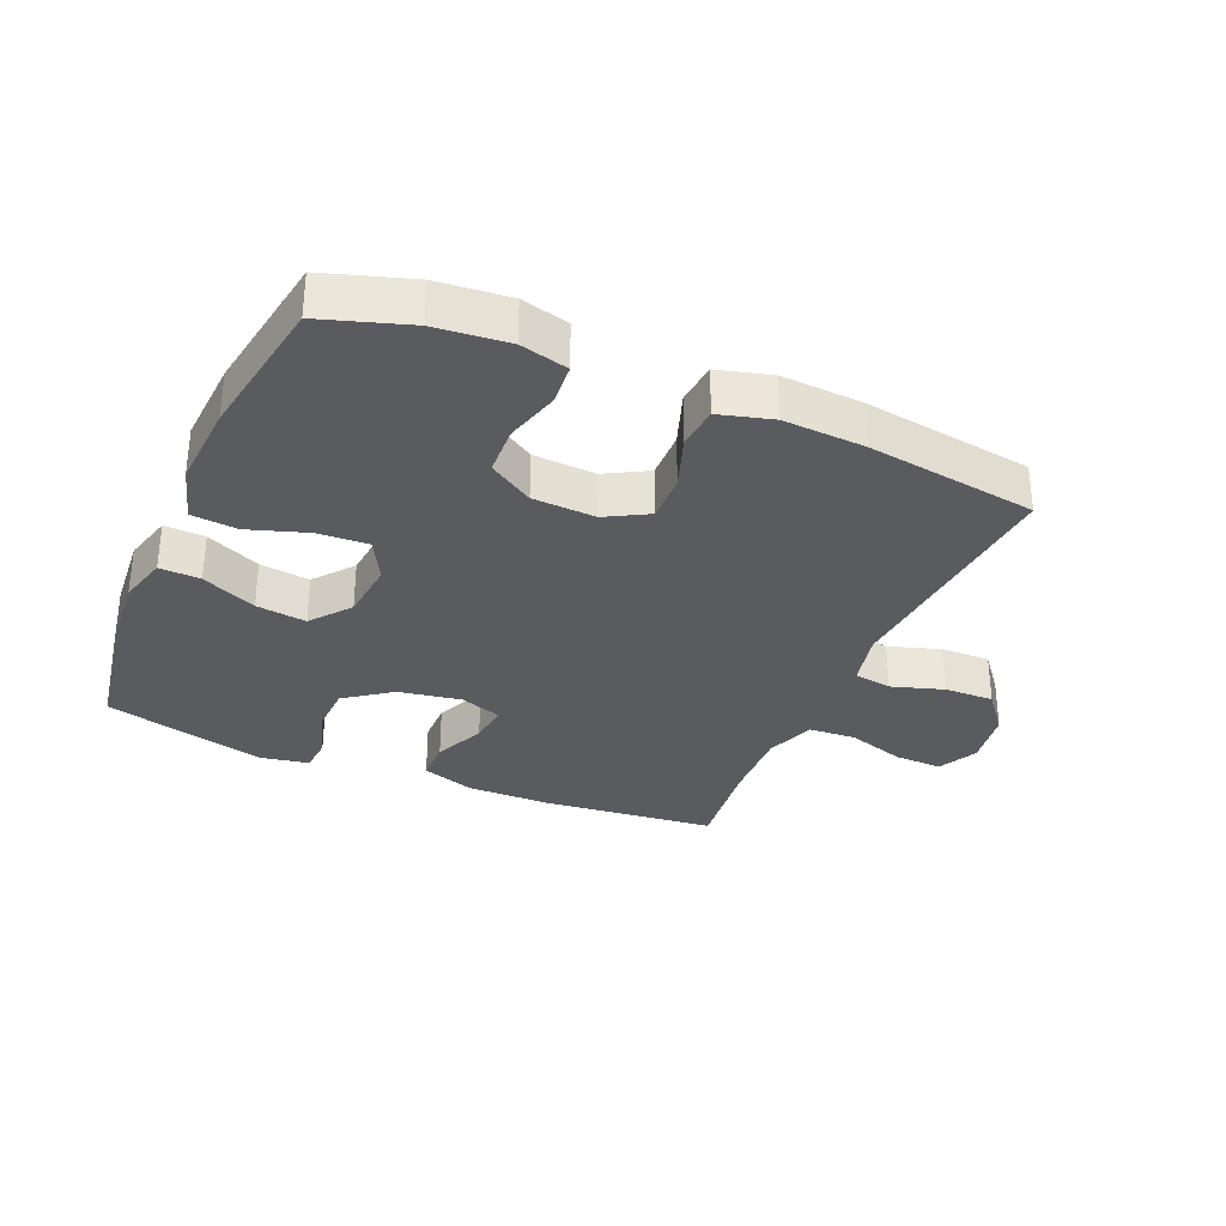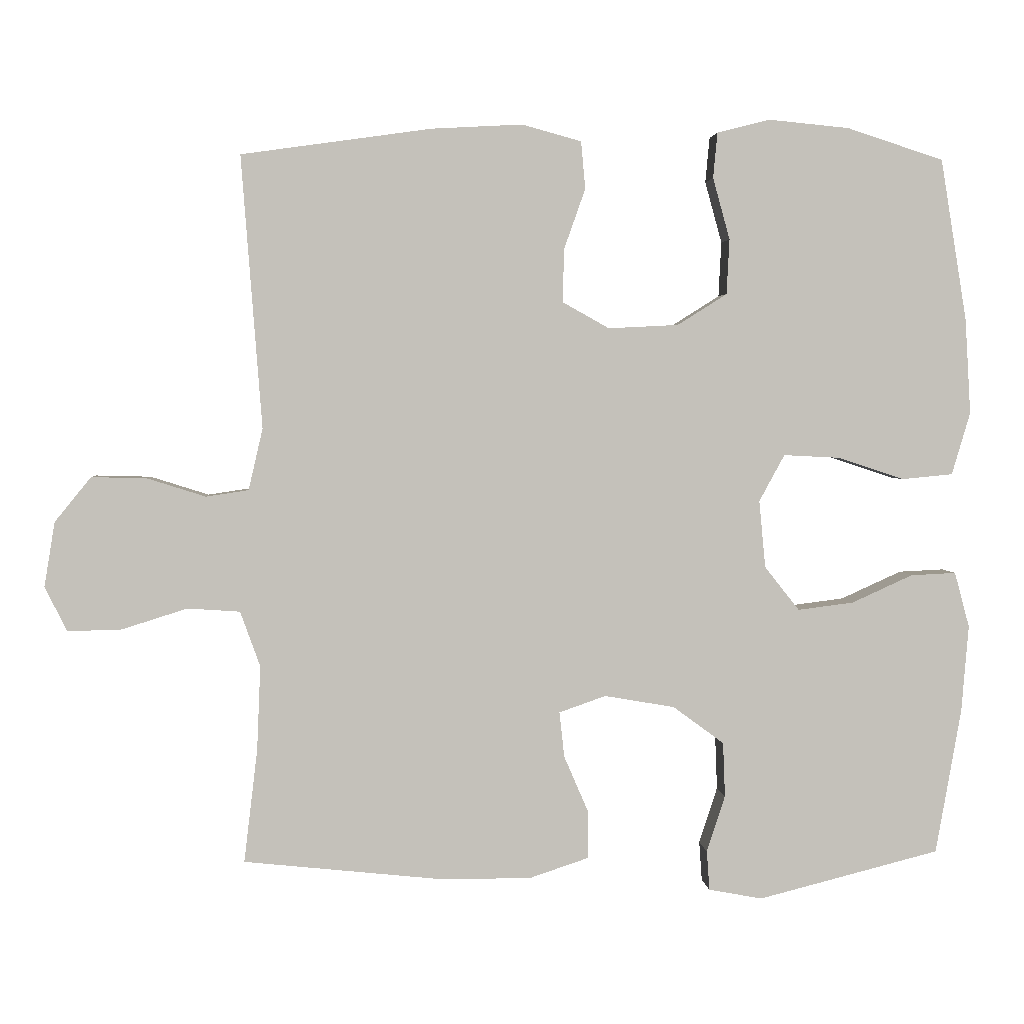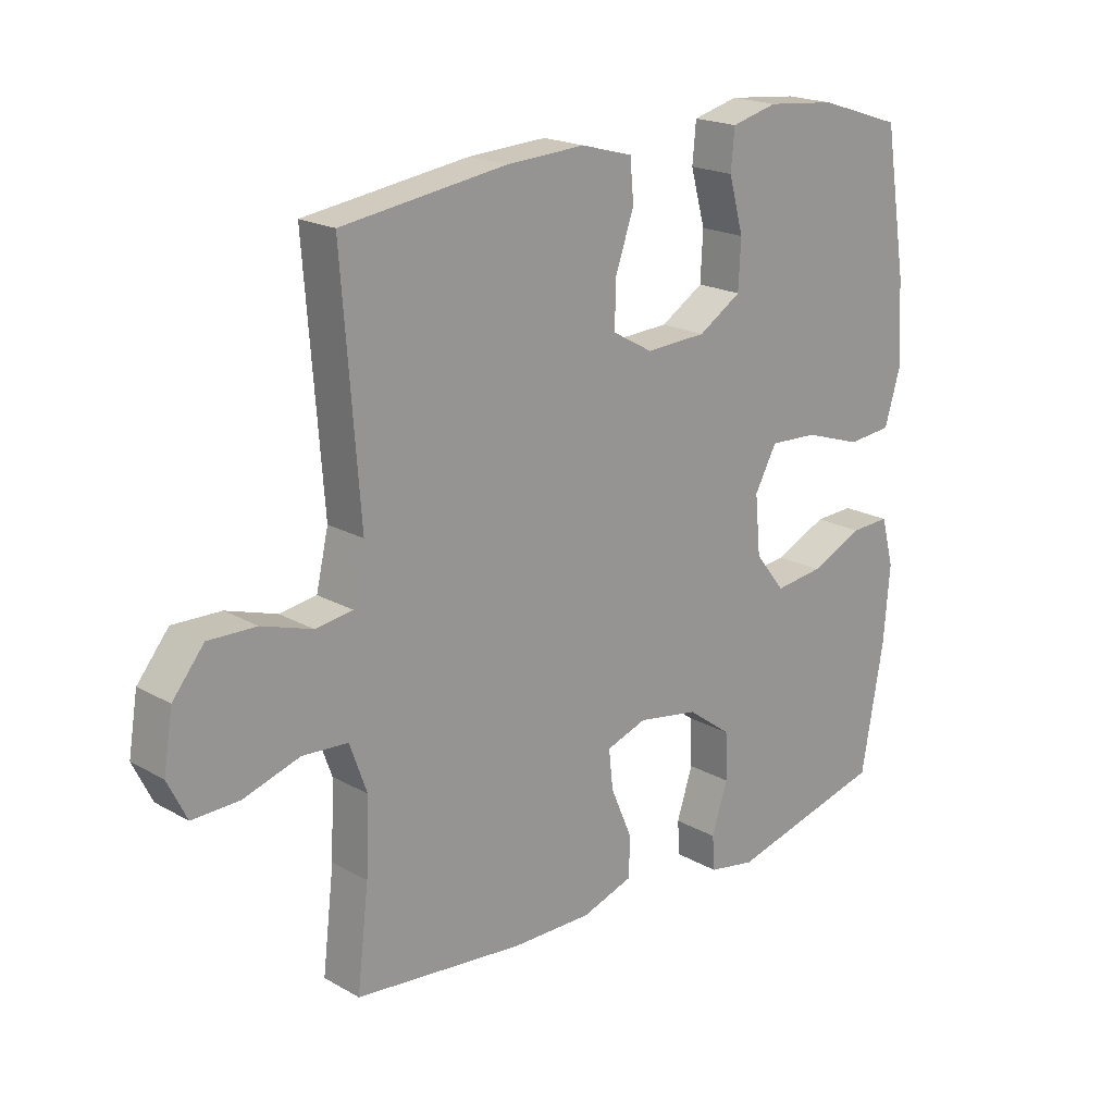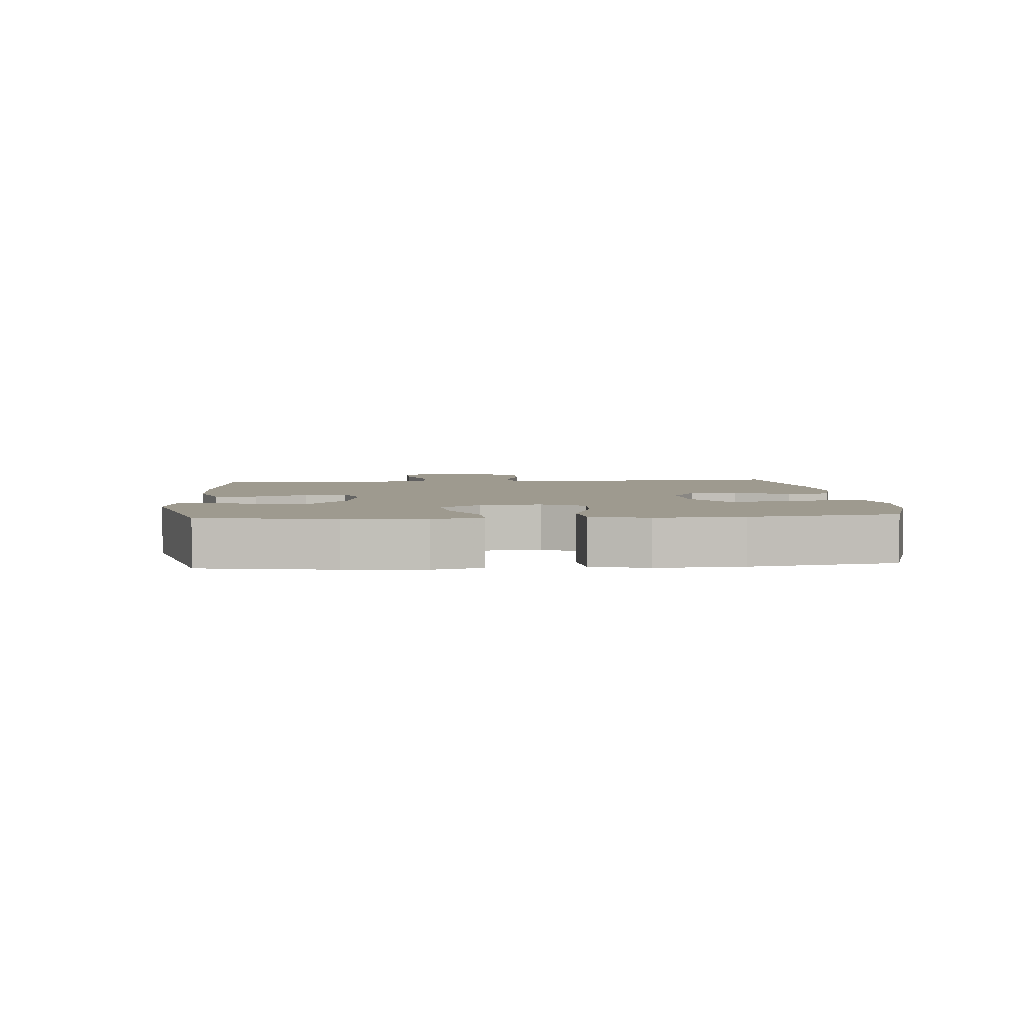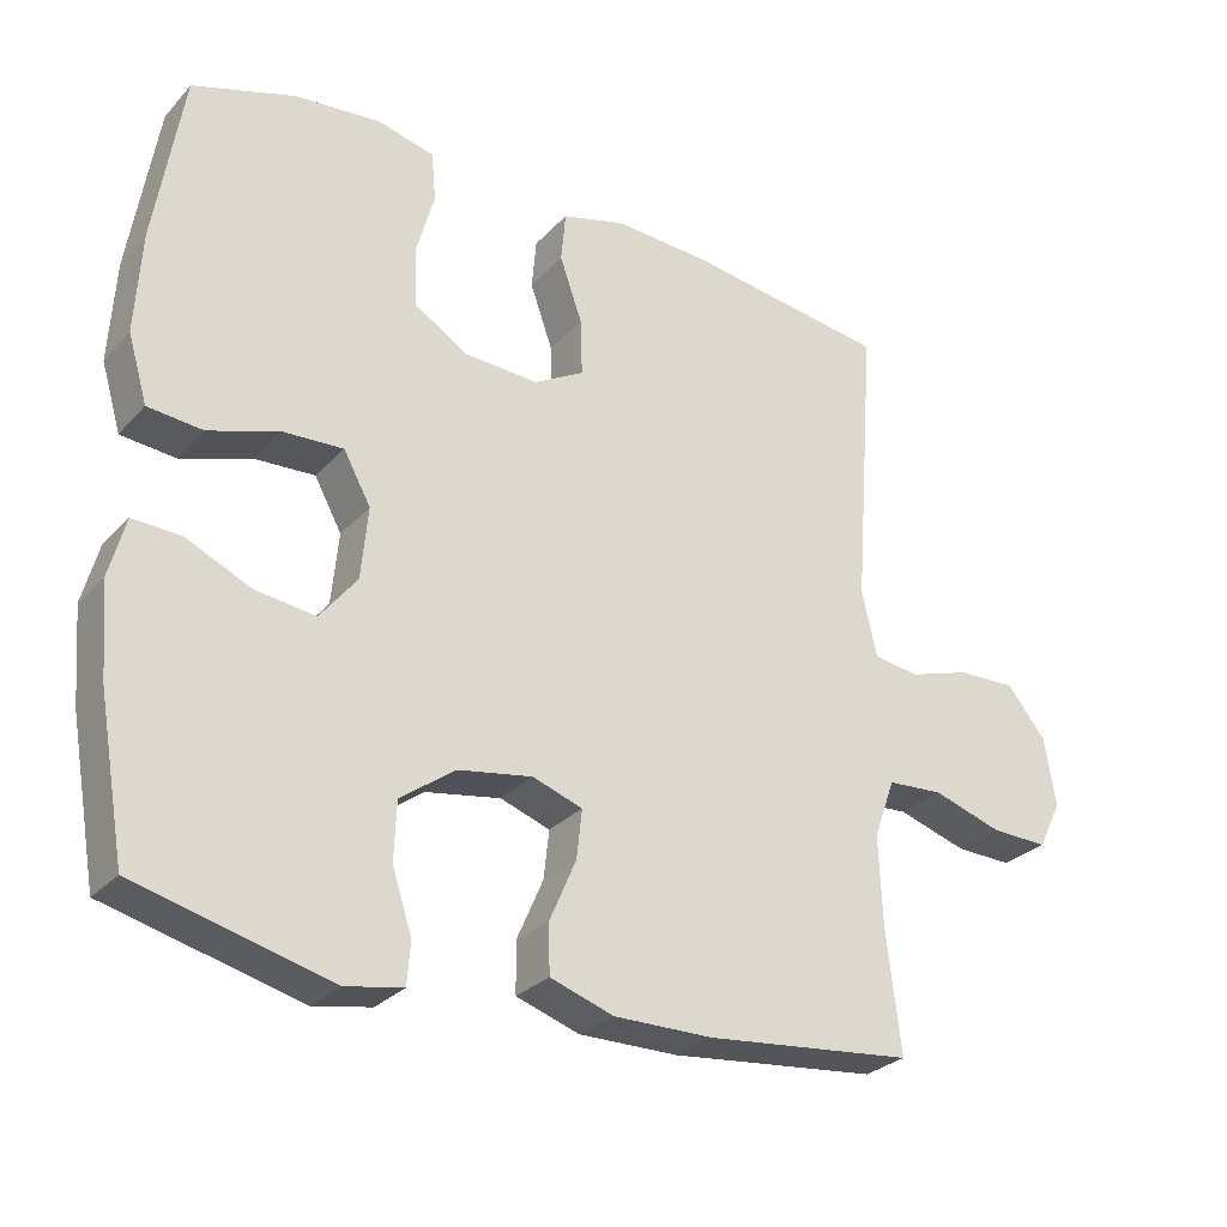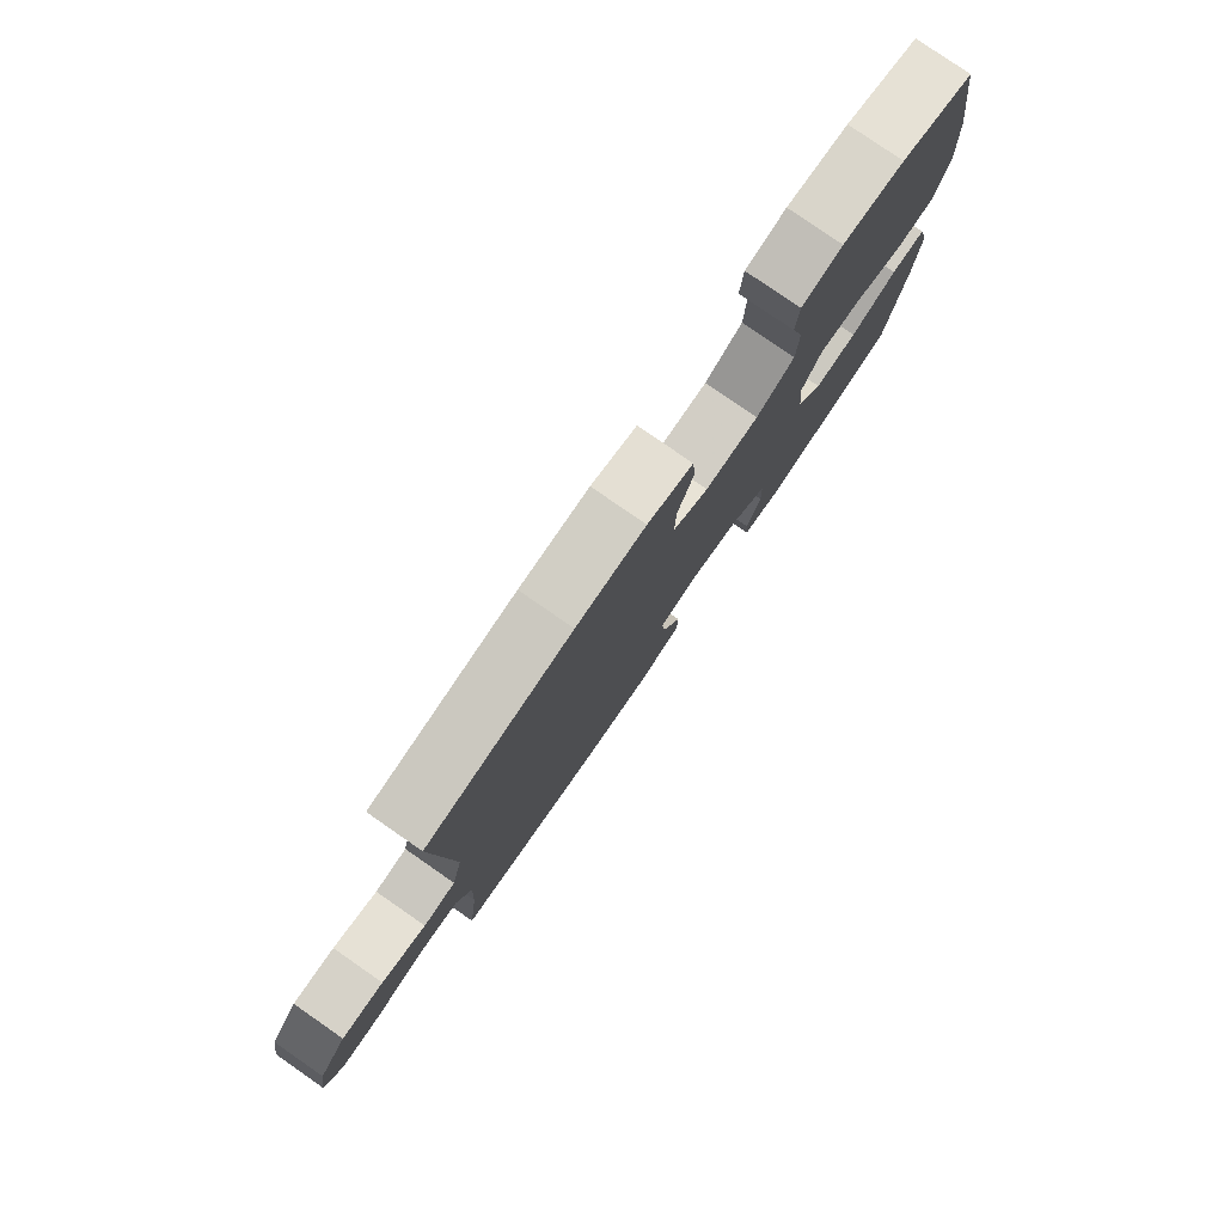
<metadata>
{"format":"obj","ext":"obj","renderer":"f3d","projection":"perspective","resolution":1024,"background":"white","views":[{"elev":-32.0,"azim":-23.4,"up":"+Y"},{"elev":2.8,"azim":175.6,"up":"+Z"},{"elev":19.7,"azim":136.3,"up":"+Z"},{"elev":3.8,"azim":-94.6,"up":"+Y"},{"elev":-28.3,"azim":-33.3,"up":"+Z"},{"elev":79.7,"azim":124.7,"up":"+Z"}]}
</metadata>
<code>
v 0.5 0.07 0.5
v 0.471 0.07 0.116
v 0.491 0.07 0.029
v 0.551 0.07 0.02
v 0.633 0.07 0.046
v 0.711 0.07 0.048
v 0.762 0.07 -0.015
v 0.777 0.07 -0.106
v 0.746 0.07 -0.169
v 0.67 0.07 -0.167
v 0.578 0.07 -0.138
v 0.504 0.07 -0.143
v 0.476 0.07 -0.221
v 0.481 0.07 -0.34
v 0.5 0.07 -0.5
v 0.224 0.07 -0.529
v 0.093 0.07 -0.53
v 0.009 0.07 -0.502
v 0.008 0.07 -0.436
v 0.043 0.07 -0.355
v 0.05 0.07 -0.291
v -0.016 0.07 -0.268
v -0.115 0.07 -0.285
v -0.187 0.07 -0.338
v -0.19 0.07 -0.415
v -0.164 0.07 -0.495
v -0.168 0.07 -0.551
v -0.244 0.07 -0.565
v -0.5 0.07 -0.5
v -0.536 0.07 -0.295
v -0.546 0.07 -0.172
v -0.525 0.07 -0.094
v -0.461 0.07 -0.097
v -0.375 0.07 -0.136
v -0.296 0.07 -0.146
v -0.247 0.07 -0.084
v -0.238 0.07 0.011
v -0.274 0.07 0.077
v -0.353 0.07 0.073
v -0.447 0.07 0.042
v -0.519 0.07 0.049
v -0.545 0.07 0.137
v -0.537 0.07 0.272
v -0.5 0.07 0.5
v -0.364 0.07 0.544
v -0.25 0.07 0.555
v -0.175 0.07 0.536
v -0.169 0.07 0.472
v -0.193 0.07 0.385
v -0.189 0.07 0.307
v -0.119 0.07 0.263
v -0.02 0.07 0.258
v 0.046 0.07 0.295
v 0.044 0.07 0.37
v 0.014 0.07 0.455
v 0.02 0.07 0.522
v 0.104 0.07 0.545
v 0.232 0.07 0.538
v 0.5 0 0.5
v 0.471 0 0.116
v 0.491 0 0.029
v 0.551 0 0.02
v 0.633 0 0.046
v 0.711 0 0.048
v 0.762 0 -0.015
v 0.777 0 -0.106
v 0.746 0 -0.169
v 0.67 0 -0.167
v 0.578 0 -0.138
v 0.504 0 -0.143
v 0.476 0 -0.221
v 0.481 0 -0.34
v 0.5 0 -0.5
v 0.224 0 -0.529
v 0.093 0 -0.53
v 0.009 0 -0.502
v 0.008 0 -0.436
v 0.043 0 -0.355
v 0.05 0 -0.291
v -0.016 0 -0.268
v -0.115 0 -0.285
v -0.187 0 -0.338
v -0.19 0 -0.415
v -0.164 0 -0.495
v -0.168 0 -0.551
v -0.244 0 -0.565
v -0.5 0 -0.5
v -0.536 0 -0.295
v -0.546 0 -0.172
v -0.525 0 -0.094
v -0.461 0 -0.097
v -0.375 0 -0.136
v -0.296 0 -0.146
v -0.247 0 -0.084
v -0.238 0 0.011
v -0.274 0 0.077
v -0.353 0 0.073
v -0.447 0 0.042
v -0.519 0 0.049
v -0.545 0 0.137
v -0.537 0 0.272
v -0.5 0 0.5
v -0.364 0 0.544
v -0.25 0 0.555
v -0.175 0 0.536
v -0.169 0 0.472
v -0.193 0 0.385
v -0.189 0 0.307
v -0.119 0 0.263
v -0.02 0 0.258
v 0.046 0 0.295
v 0.044 0 0.37
v 0.014 0 0.455
v 0.02 0 0.522
v 0.104 0 0.545
v 0.232 0 0.538
f 57 58 1 2
f 54 55 56 57
f 53 54 57 2
f 52 53 2 3
f 51 52 3
f 46 47 48 49
f 46 49 50
f 45 46 50
f 44 45 50
f 43 44 50 51
f 39 40 41 42
f 38 39 42 43
f 31 32 33 34
f 31 34 35
f 30 31 35
f 29 30 35
f 28 29 35 36
f 25 26 27 28
f 24 25 28 36
f 17 18 19 20
f 17 20 21
f 14 15 16 17
f 13 14 17 21
f 12 13 21 22
f 8 9 10 11
f 8 11 12
f 7 8 12
f 4 5 6 7
f 3 4 7 12
f 38 43 51 3
f 23 24 36 37
f 12 22 23 37
f 3 12 37 38
f 60 59 116 115
f 115 114 113 112
f 60 115 112 111
f 61 60 111 110
f 61 110 109
f 107 106 105 104
f 108 107 104
f 108 104 103
f 108 103 102
f 109 108 102 101
f 100 99 98 97
f 101 100 97 96
f 92 91 90 89
f 93 92 89
f 93 89 88
f 93 88 87
f 94 93 87 86
f 86 85 84 83
f 94 86 83 82
f 78 77 76 75
f 79 78 75
f 75 74 73 72
f 79 75 72 71
f 80 79 71 70
f 69 68 67 66
f 70 69 66
f 70 66 65
f 65 64 63 62
f 70 65 62 61
f 61 109 101 96
f 95 94 82 81
f 95 81 80 70
f 96 95 70 61
f 1 59 60 2
f 2 60 61 3
f 3 61 62 4
f 4 62 63 5
f 5 63 64 6
f 6 64 65 7
f 7 65 66 8
f 8 66 67 9
f 9 67 68 10
f 10 68 69 11
f 11 69 70 12
f 12 70 71 13
f 13 71 72 14
f 14 72 73 15
f 15 73 74 16
f 16 74 75 17
f 17 75 76 18
f 18 76 77 19
f 19 77 78 20
f 20 78 79 21
f 21 79 80 22
f 22 80 81 23
f 23 81 82 24
f 24 82 83 25
f 25 83 84 26
f 26 84 85 27
f 27 85 86 28
f 28 86 87 29
f 29 87 88 30
f 30 88 89 31
f 31 89 90 32
f 32 90 91 33
f 33 91 92 34
f 34 92 93 35
f 35 93 94 36
f 36 94 95 37
f 37 95 96 38
f 38 96 97 39
f 39 97 98 40
f 40 98 99 41
f 41 99 100 42
f 42 100 101 43
f 43 101 102 44
f 44 102 103 45
f 45 103 104 46
f 46 104 105 47
f 47 105 106 48
f 48 106 107 49
f 49 107 108 50
f 50 108 109 51
f 51 109 110 52
f 52 110 111 53
f 53 111 112 54
f 54 112 113 55
f 55 113 114 56
f 56 114 115 57
f 57 115 116 58
f 58 116 59 1

</code>
